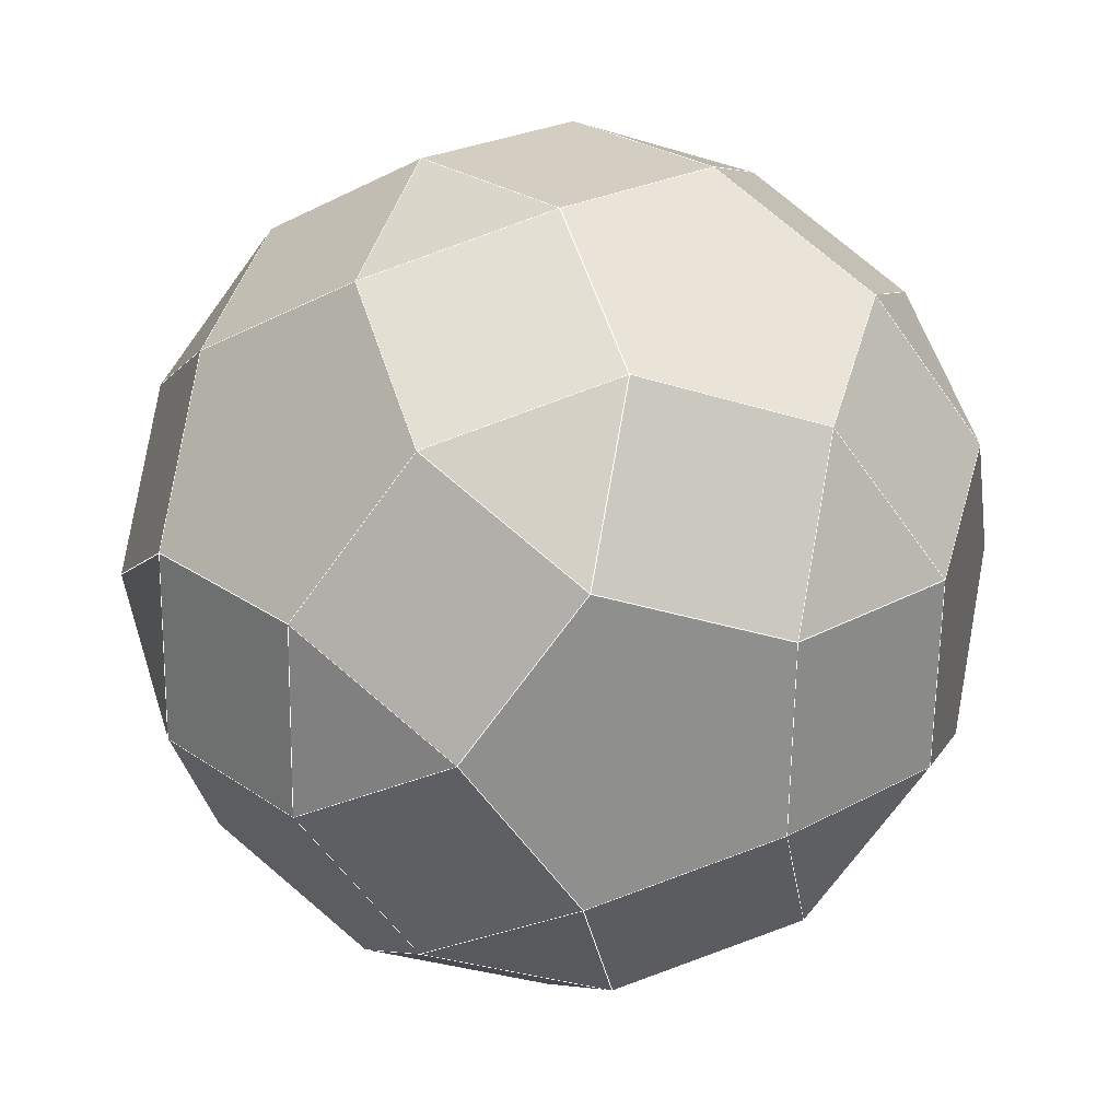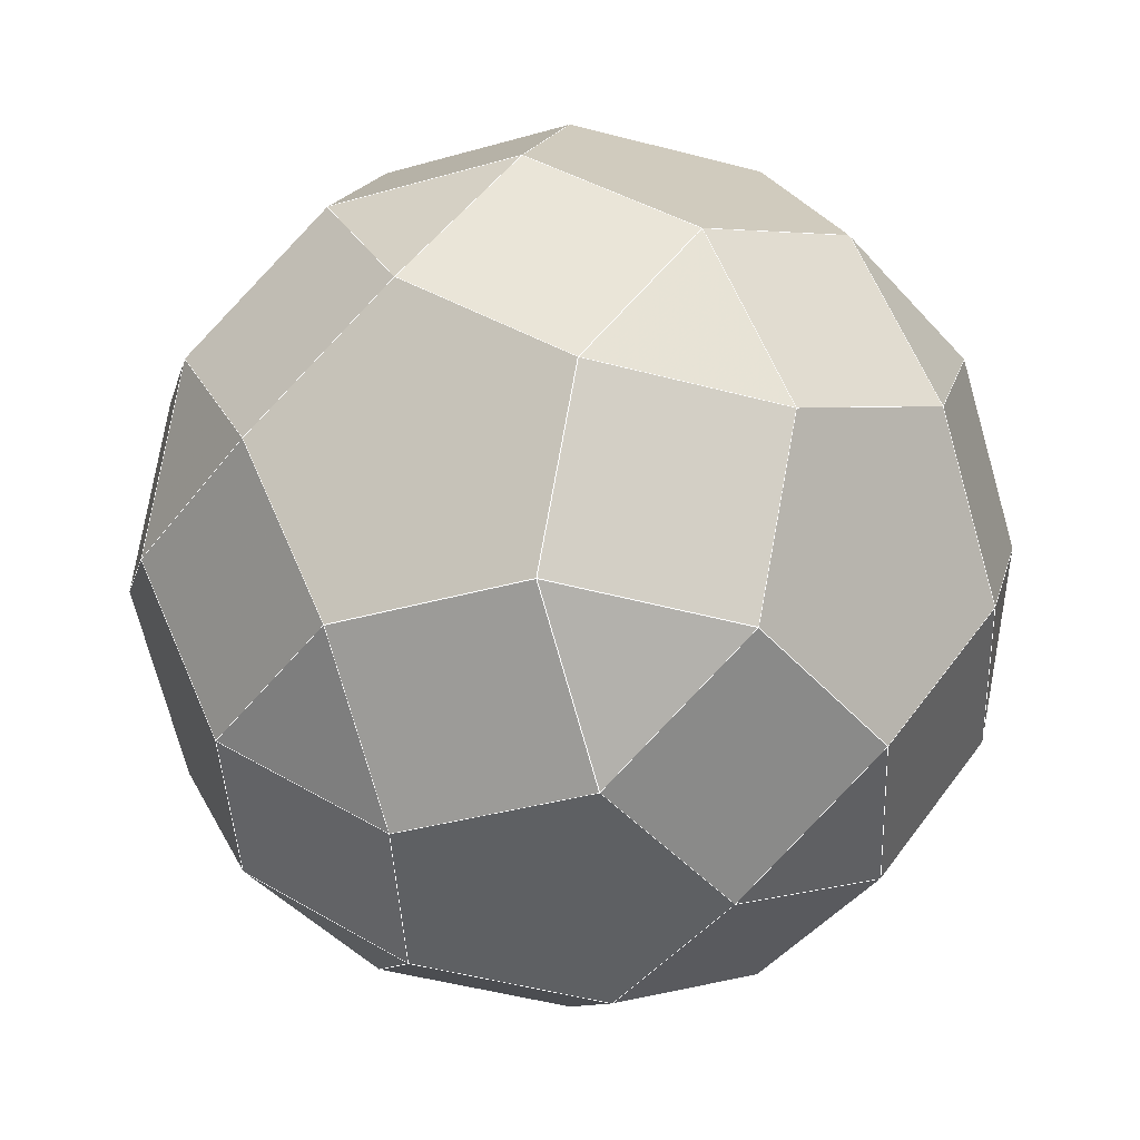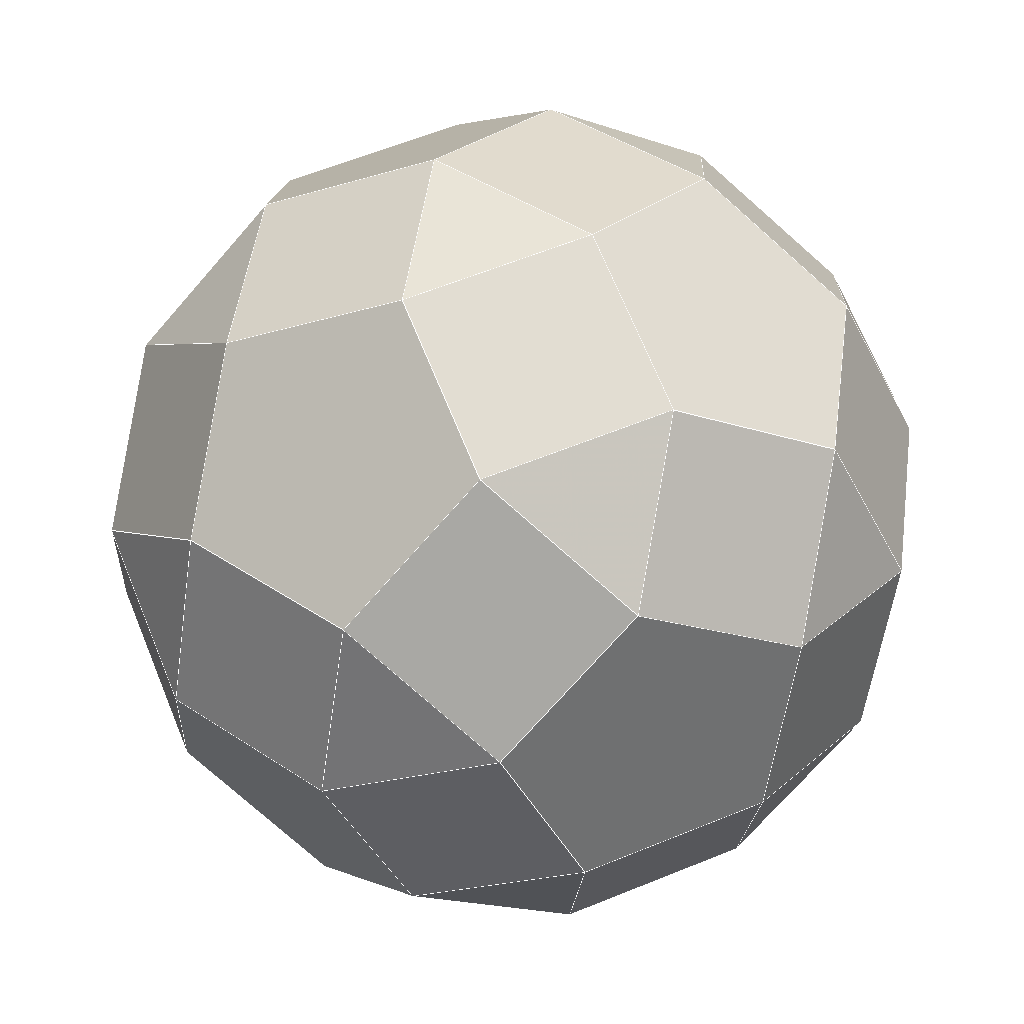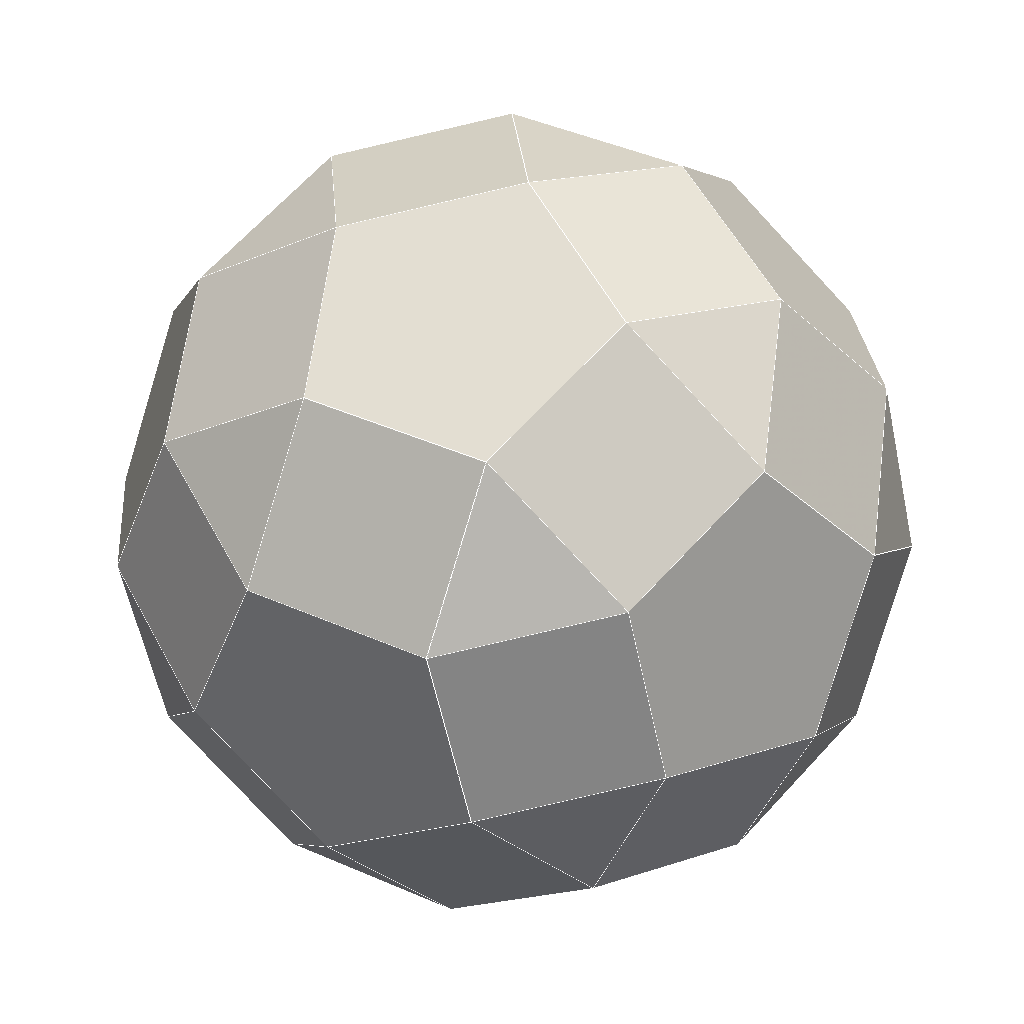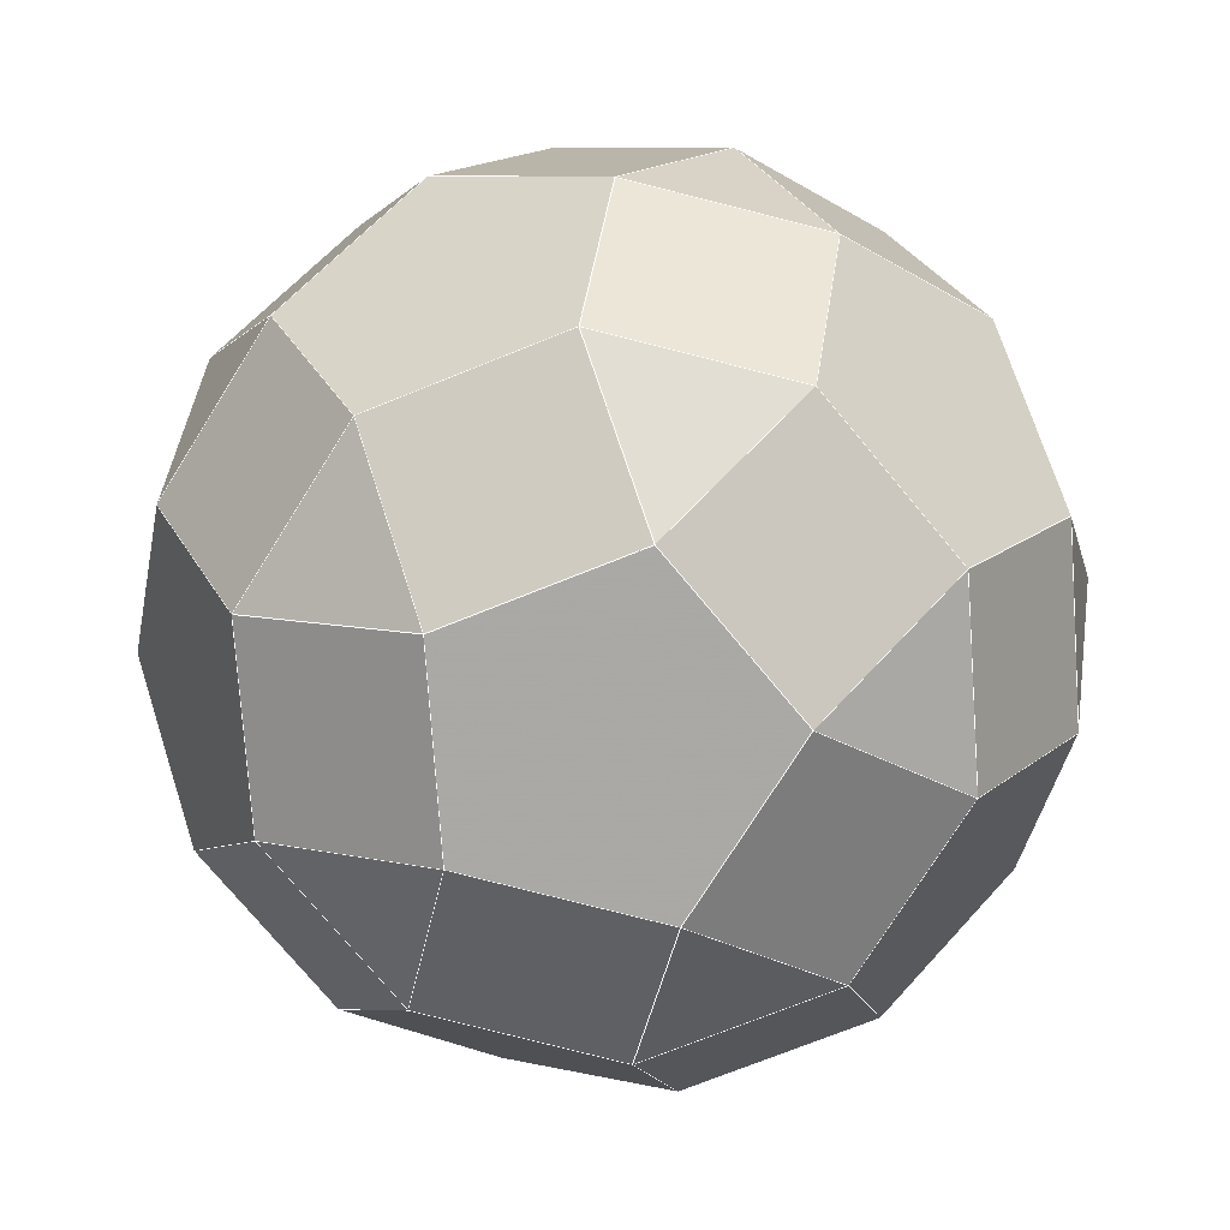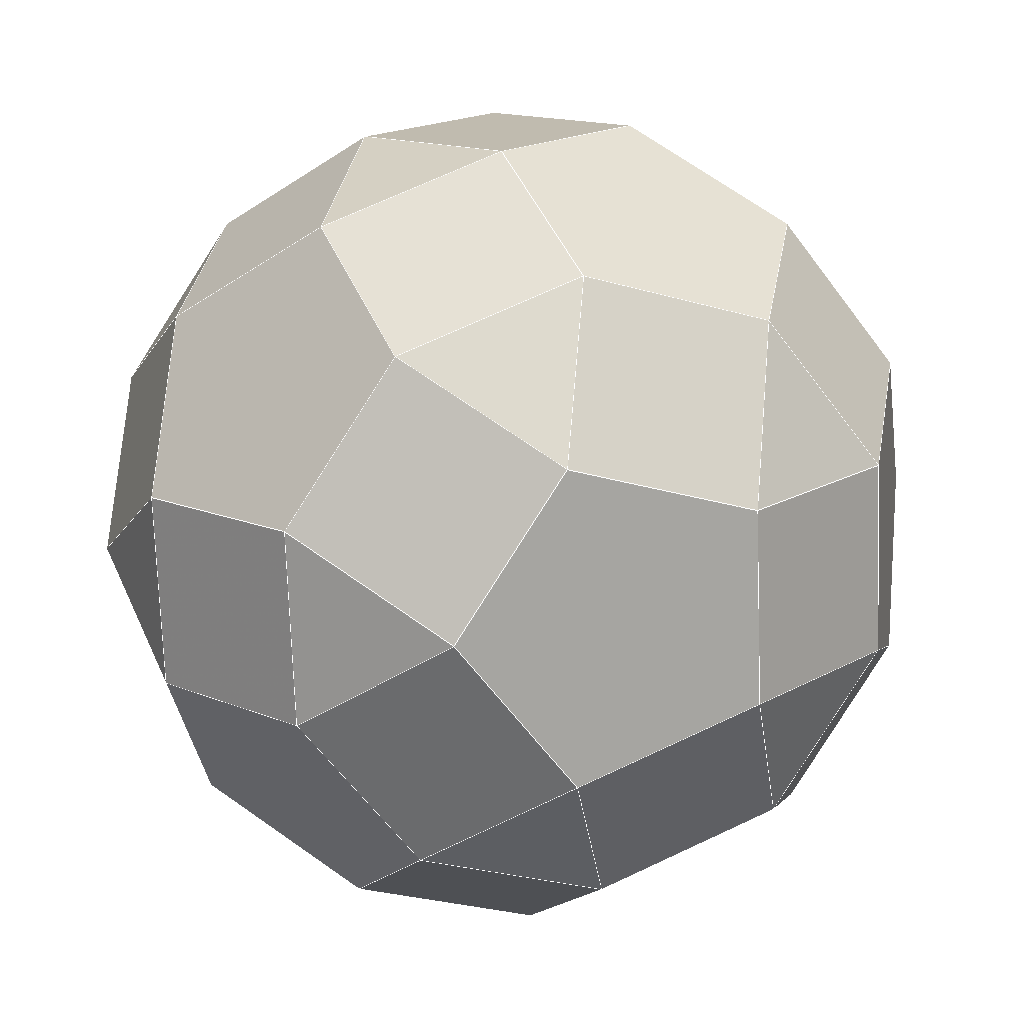
<metadata>
{"format":"obj","ext":"obj","renderer":"f3d","projection":"perspective","resolution":1024,"background":"white","views":[{"elev":43.5,"azim":71.6,"up":"+Y"},{"elev":3.8,"azim":103.3,"up":"+Y"},{"elev":43.7,"azim":-154.8,"up":"+Z"},{"elev":15.9,"azim":-69.7,"up":"+Y"},{"elev":32.5,"azim":-149.1,"up":"+Y"},{"elev":-31.2,"azim":-34.8,"up":"+Z"}]}
</metadata>
<code>
o PolyhedronMesh
v 0 1 0
v -0.02304 0.8997 0.4359
v -0.3948 0.8997 0.1861
v 0.4365 0.8997 0
v 0.7479 0.6372 0.1861
v 0.4134 0.7994 0.4359
v -0.165 0.8997 -0.4041
v -0.5598 0.7994 -0.2179
v -0.4551 0.6372 -0.622
v 0.5412 0.7375 -0.4041
v 0.6876 0.3747 -0.622
v 0.8526 0.4749 -0.2179
v -0.2254 0.6372 0.737
v -0.5297 0.3127 0.7885
v -0.5971 0.6372 0.4873
v 0.1694 0.7375 -0.6538
v -0.1206 0.4749 -0.8717
v 0.3158 0.3747 -0.8717
v 0.4809 0.4749 0.737
v 0.8153 0.3127 0.4873
v 0.613 0.05014 0.7885
v 0.08608 0.3747 0.9232
v 0.2182 -0.05014 0.9746
v -0.2182 0.05014 0.9746
v -0.8641 0.4749 -0.1665
v -0.9617 0.05014 -0.2694
v -0.7594 0.3127 -0.5705
v -0.8872 0.3747 0.2694
v -0.8197 0.05014 0.5705
v -0.9848 -0.05014 0.1665
v 0.9848 0.05014 -0.1665
v 0.8197 -0.05014 -0.5705
v 0.8872 -0.3747 -0.2694
v 0.9617 -0.05014 0.2694
v 0.8641 -0.4749 0.1665
v 0.7594 -0.3127 0.5705
v -0.2182 0.05014 -0.9746
v -0.08608 -0.3747 -0.9232
v 0.2182 -0.05014 -0.9746
v -0.613 -0.05014 -0.7885
v -0.8153 -0.3127 -0.4873
v -0.4809 -0.4749 -0.737
v 0.5297 -0.3127 -0.7885
v 0.2254 -0.6372 -0.737
v 0.5971 -0.6372 -0.4873
v -0.3158 -0.3747 0.8717
v 0.1206 -0.4749 0.8717
v -0.1694 -0.7375 0.6538
v -0.6876 -0.3747 0.622
v -0.5412 -0.7375 0.4041
v -0.8526 -0.4749 0.2179
v 0.4551 -0.6372 0.622
v 0.5598 -0.7994 0.2179
v 0.165 -0.8997 0.4041
v -0.7479 -0.6372 -0.1861
v -0.4365 -0.8997 0
v -0.4134 -0.7994 -0.4359
v 0.3948 -0.8997 -0.1861
v 0.02304 -0.8997 -0.4359
v 0 -1 0
v 0 1 0
v 0.4365 0.8997 0
v 0.4134 0.7994 0.4359
v -0.02304 0.8997 0.4359
v 0 1 0
v -0.3948 0.8997 0.1861
v -0.5598 0.7994 -0.2179
v -0.165 0.8997 -0.4041
v 0.4365 0.8997 0
v 0.5412 0.7375 -0.4041
v 0.8526 0.4749 -0.2179
v 0.7479 0.6372 0.1861
v -0.02304 0.8997 0.4359
v -0.2254 0.6372 0.737
v -0.5971 0.6372 0.4873
v -0.3948 0.8997 0.1861
v -0.165 0.8997 -0.4041
v -0.4551 0.6372 -0.622
v -0.1206 0.4749 -0.8717
v 0.1694 0.7375 -0.6538
v 0.4134 0.7994 0.4359
v 0.7479 0.6372 0.1861
v 0.8153 0.3127 0.4873
v 0.4809 0.4749 0.737
v 0.5412 0.7375 -0.4041
v 0.1694 0.7375 -0.6538
v 0.3158 0.3747 -0.8717
v 0.6876 0.3747 -0.622
v -0.2254 0.6372 0.737
v 0.08608 0.3747 0.9232
v -0.2182 0.05014 0.9746
v -0.5297 0.3127 0.7885
v -0.5598 0.7994 -0.2179
v -0.8641 0.4749 -0.1665
v -0.7594 0.3127 -0.5705
v -0.4551 0.6372 -0.622
v -0.5971 0.6372 0.4873
v -0.5297 0.3127 0.7885
v -0.8197 0.05014 0.5705
v -0.8872 0.3747 0.2694
v 0.4809 0.4749 0.737
v 0.613 0.05014 0.7885
v 0.2182 -0.05014 0.9746
v 0.08608 0.3747 0.9232
v 0.8526 0.4749 -0.2179
v 0.6876 0.3747 -0.622
v 0.8197 -0.05014 -0.5705
v 0.9848 0.05014 -0.1665
v 0.8153 0.3127 0.4873
v 0.9617 -0.05014 0.2694
v 0.7594 -0.3127 0.5705
v 0.613 0.05014 0.7885
v -0.8641 0.4749 -0.1665
v -0.8872 0.3747 0.2694
v -0.9848 -0.05014 0.1665
v -0.9617 0.05014 -0.2694
v -0.1206 0.4749 -0.8717
v -0.2182 0.05014 -0.9746
v 0.2182 -0.05014 -0.9746
v 0.3158 0.3747 -0.8717
v -0.7594 0.3127 -0.5705
v -0.9617 0.05014 -0.2694
v -0.8153 -0.3127 -0.4873
v -0.613 -0.05014 -0.7885
v 0.9848 0.05014 -0.1665
v 0.8872 -0.3747 -0.2694
v 0.8641 -0.4749 0.1665
v 0.9617 -0.05014 0.2694
v 0.8197 -0.05014 -0.5705
v 0.5297 -0.3127 -0.7885
v 0.5971 -0.6372 -0.4873
v 0.8872 -0.3747 -0.2694
v -0.2182 0.05014 0.9746
v 0.2182 -0.05014 0.9746
v 0.1206 -0.4749 0.8717
v -0.3158 -0.3747 0.8717
v -0.8197 0.05014 0.5705
v -0.6876 -0.3747 0.622
v -0.8526 -0.4749 0.2179
v -0.9848 -0.05014 0.1665
v -0.2182 0.05014 -0.9746
v -0.613 -0.05014 -0.7885
v -0.4809 -0.4749 -0.737
v -0.08608 -0.3747 -0.9232
v 0.2182 -0.05014 -0.9746
v -0.08608 -0.3747 -0.9232
v 0.2254 -0.6372 -0.737
v 0.5297 -0.3127 -0.7885
v 0.7594 -0.3127 0.5705
v 0.8641 -0.4749 0.1665
v 0.5598 -0.7994 0.2179
v 0.4551 -0.6372 0.622
v -0.3158 -0.3747 0.8717
v -0.1694 -0.7375 0.6538
v -0.5412 -0.7375 0.4041
v -0.6876 -0.3747 0.622
v 0.1206 -0.4749 0.8717
v 0.4551 -0.6372 0.622
v 0.165 -0.8997 0.4041
v -0.1694 -0.7375 0.6538
v -0.8153 -0.3127 -0.4873
v -0.7479 -0.6372 -0.1861
v -0.4134 -0.7994 -0.4359
v -0.4809 -0.4749 -0.737
v -0.8526 -0.4749 0.2179
v -0.5412 -0.7375 0.4041
v -0.4365 -0.8997 0
v -0.7479 -0.6372 -0.1861
v 0.5971 -0.6372 -0.4873
v 0.2254 -0.6372 -0.737
v 0.02304 -0.8997 -0.4359
v 0.3948 -0.8997 -0.1861
v 0.5598 -0.7994 0.2179
v 0.3948 -0.8997 -0.1861
v 0 -1 0
v 0.165 -0.8997 0.4041
v -0.4134 -0.7994 -0.4359
v -0.4365 -0.8997 0
v 0 -1 0
v 0.02304 -0.8997 -0.4359
v 0 1 0
v -0.165 0.8997 -0.4041
v 0.1694 0.7375 -0.6538
v 0.5412 0.7375 -0.4041
v 0.4365 0.8997 0
v -0.02304 0.8997 0.4359
v 0.4134 0.7994 0.4359
v 0.4809 0.4749 0.737
v 0.08608 0.3747 0.9232
v -0.2254 0.6372 0.737
v -0.3948 0.8997 0.1861
v -0.5971 0.6372 0.4873
v -0.8872 0.3747 0.2694
v -0.8641 0.4749 -0.1665
v -0.5598 0.7994 -0.2179
v 0.7479 0.6372 0.1861
v 0.8526 0.4749 -0.2179
v 0.9848 0.05014 -0.1665
v 0.9617 -0.05014 0.2694
v 0.8153 0.3127 0.4873
v -0.4551 0.6372 -0.622
v -0.7594 0.3127 -0.5705
v -0.613 -0.05014 -0.7885
v -0.2182 0.05014 -0.9746
v -0.1206 0.4749 -0.8717
v 0.6876 0.3747 -0.622
v 0.3158 0.3747 -0.8717
v 0.2182 -0.05014 -0.9746
v 0.5297 -0.3127 -0.7885
v 0.8197 -0.05014 -0.5705
v -0.5297 0.3127 0.7885
v -0.2182 0.05014 0.9746
v -0.3158 -0.3747 0.8717
v -0.6876 -0.3747 0.622
v -0.8197 0.05014 0.5705
v 0.613 0.05014 0.7885
v 0.7594 -0.3127 0.5705
v 0.4551 -0.6372 0.622
v 0.1206 -0.4749 0.8717
v 0.2182 -0.05014 0.9746
v -0.9617 0.05014 -0.2694
v -0.9848 -0.05014 0.1665
v -0.8526 -0.4749 0.2179
v -0.7479 -0.6372 -0.1861
v -0.8153 -0.3127 -0.4873
v 0.8872 -0.3747 -0.2694
v 0.5971 -0.6372 -0.4873
v 0.3948 -0.8997 -0.1861
v 0.5598 -0.7994 0.2179
v 0.8641 -0.4749 0.1665
v -0.08608 -0.3747 -0.9232
v -0.4809 -0.4749 -0.737
v -0.4134 -0.7994 -0.4359
v 0.02304 -0.8997 -0.4359
v 0.2254 -0.6372 -0.737
v -0.1694 -0.7375 0.6538
v 0.165 -0.8997 0.4041
v 0 -1 0
v -0.4365 -0.8997 0
v -0.5412 -0.7375 0.4041
f 1 2 3
f 4 5 6
f 7 8 9
f 10 11 12
f 13 14 15
f 16 17 18
f 19 20 21
f 22 23 24
f 25 26 27
f 28 29 30
f 31 32 33
f 34 35 36
f 37 38 39
f 40 41 42
f 43 44 45
f 46 47 48
f 49 50 51
f 52 53 54
f 55 56 57
f 58 59 60
f 61 62 63
f 61 63 64
f 65 66 67
f 65 67 68
f 69 70 71
f 69 71 72
f 73 74 75
f 73 75 76
f 77 78 79
f 77 79 80
f 81 82 83
f 81 83 84
f 85 86 87
f 85 87 88
f 89 90 91
f 89 91 92
f 93 94 95
f 93 95 96
f 97 98 99
f 97 99 100
f 101 102 103
f 101 103 104
f 105 106 107
f 105 107 108
f 109 110 111
f 109 111 112
f 113 114 115
f 113 115 116
f 117 118 119
f 117 119 120
f 121 122 123
f 121 123 124
f 125 126 127
f 125 127 128
f 129 130 131
f 129 131 132
f 133 134 135
f 133 135 136
f 137 138 139
f 137 139 140
f 141 142 143
f 141 143 144
f 145 146 147
f 145 147 148
f 149 150 151
f 149 151 152
f 153 154 155
f 153 155 156
f 157 158 159
f 157 159 160
f 161 162 163
f 161 163 164
f 165 166 167
f 165 167 168
f 169 170 171
f 169 171 172
f 173 174 175
f 173 175 176
f 177 178 179
f 177 179 180
f 181 182 183
f 181 183 184
f 181 184 185
f 186 187 188
f 186 188 189
f 186 189 190
f 191 192 193
f 191 193 194
f 191 194 195
f 196 197 198
f 196 198 199
f 196 199 200
f 201 202 203
f 201 203 204
f 201 204 205
f 206 207 208
f 206 208 209
f 206 209 210
f 211 212 213
f 211 213 214
f 211 214 215
f 216 217 218
f 216 218 219
f 216 219 220
f 221 222 223
f 221 223 224
f 221 224 225
f 226 227 228
f 226 228 229
f 226 229 230
f 231 232 233
f 231 233 234
f 231 234 235
f 236 237 238
f 236 238 239
f 236 239 240
l 1 2
l 2 3
l 3 1
l 4 5
l 5 6
l 6 4
l 7 8
l 8 9
l 9 7
l 10 11
l 11 12
l 12 10
l 13 14
l 14 15
l 15 13
l 16 17
l 17 18
l 18 16
l 19 20
l 20 21
l 21 19
l 22 23
l 23 24
l 24 22
l 25 26
l 26 27
l 27 25
l 28 29
l 29 30
l 30 28
l 31 32
l 32 33
l 33 31
l 34 35
l 35 36
l 36 34
l 37 38
l 38 39
l 39 37
l 40 41
l 41 42
l 42 40
l 43 44
l 44 45
l 45 43
l 46 47
l 47 48
l 48 46
l 49 50
l 50 51
l 51 49
l 52 53
l 53 54
l 54 52
l 55 56
l 56 57
l 57 55
l 58 59
l 59 60
l 60 58
l 61 62
l 62 63
l 63 64
l 64 61
l 65 66
l 66 67
l 67 68
l 68 65
l 69 70
l 70 71
l 71 72
l 72 69
l 73 74
l 74 75
l 75 76
l 76 73
l 77 78
l 78 79
l 79 80
l 80 77
l 81 82
l 82 83
l 83 84
l 84 81
l 85 86
l 86 87
l 87 88
l 88 85
l 89 90
l 90 91
l 91 92
l 92 89
l 93 94
l 94 95
l 95 96
l 96 93
l 97 98
l 98 99
l 99 100
l 100 97
l 101 102
l 102 103
l 103 104
l 104 101
l 105 106
l 106 107
l 107 108
l 108 105
l 109 110
l 110 111
l 111 112
l 112 109
l 113 114
l 114 115
l 115 116
l 116 113
l 117 118
l 118 119
l 119 120
l 120 117
l 121 122
l 122 123
l 123 124
l 124 121
l 125 126
l 126 127
l 127 128
l 128 125
l 129 130
l 130 131
l 131 132
l 132 129
l 133 134
l 134 135
l 135 136
l 136 133
l 137 138
l 138 139
l 139 140
l 140 137
l 141 142
l 142 143
l 143 144
l 144 141
l 145 146
l 146 147
l 147 148
l 148 145
l 149 150
l 150 151
l 151 152
l 152 149
l 153 154
l 154 155
l 155 156
l 156 153
l 157 158
l 158 159
l 159 160
l 160 157
l 161 162
l 162 163
l 163 164
l 164 161
l 165 166
l 166 167
l 167 168
l 168 165
l 169 170
l 170 171
l 171 172
l 172 169
l 173 174
l 174 175
l 175 176
l 176 173
l 177 178
l 178 179
l 179 180
l 180 177
l 181 182
l 182 183
l 183 184
l 184 185
l 185 181
l 186 187
l 187 188
l 188 189
l 189 190
l 190 186
l 191 192
l 192 193
l 193 194
l 194 195
l 195 191
l 196 197
l 197 198
l 198 199
l 199 200
l 200 196
l 201 202
l 202 203
l 203 204
l 204 205
l 205 201
l 206 207
l 207 208
l 208 209
l 209 210
l 210 206
l 211 212
l 212 213
l 213 214
l 214 215
l 215 211
l 216 217
l 217 218
l 218 219
l 219 220
l 220 216
l 221 222
l 222 223
l 223 224
l 224 225
l 225 221
l 226 227
l 227 228
l 228 229
l 229 230
l 230 226
l 231 232
l 232 233
l 233 234
l 234 235
l 235 231
l 236 237
l 237 238
l 238 239
l 239 240
l 240 236

</code>
